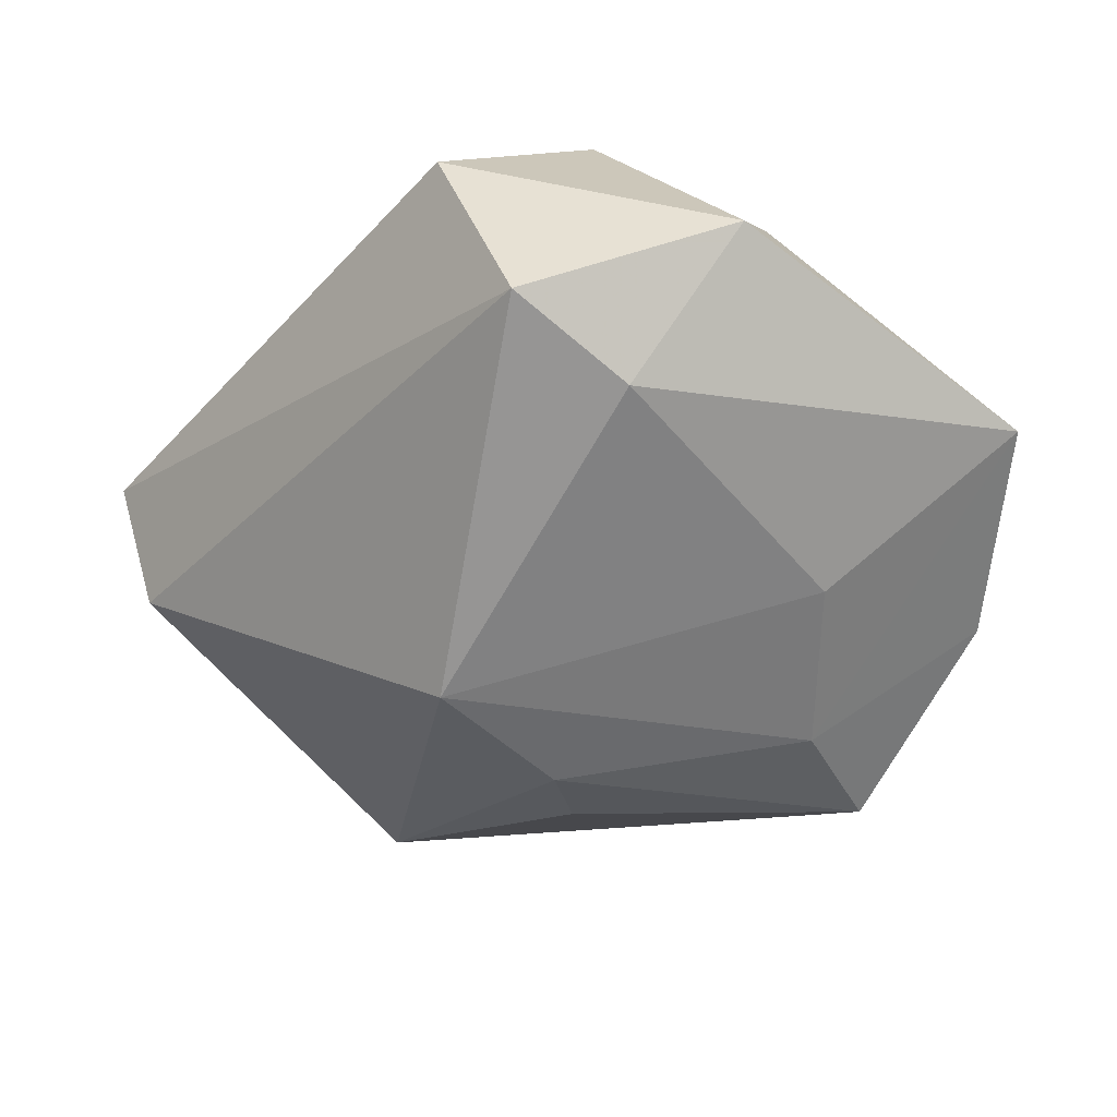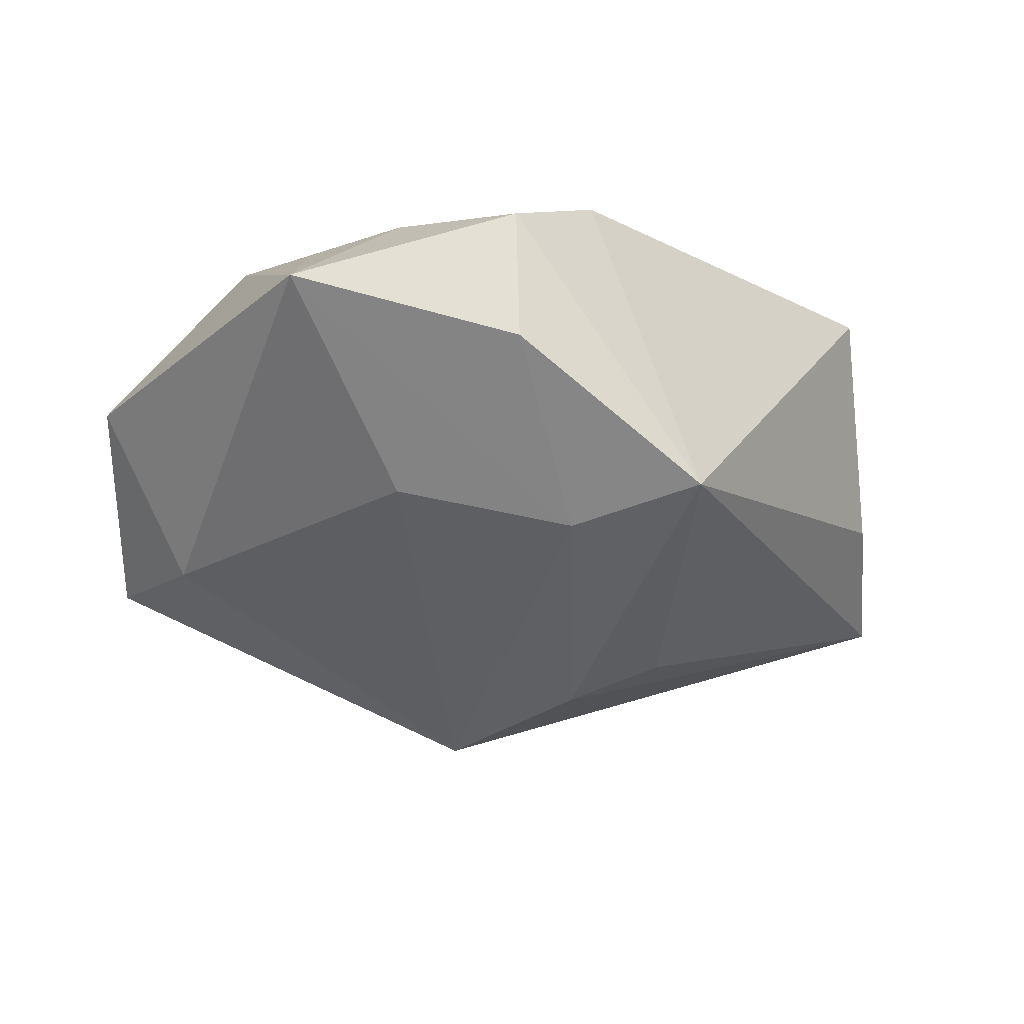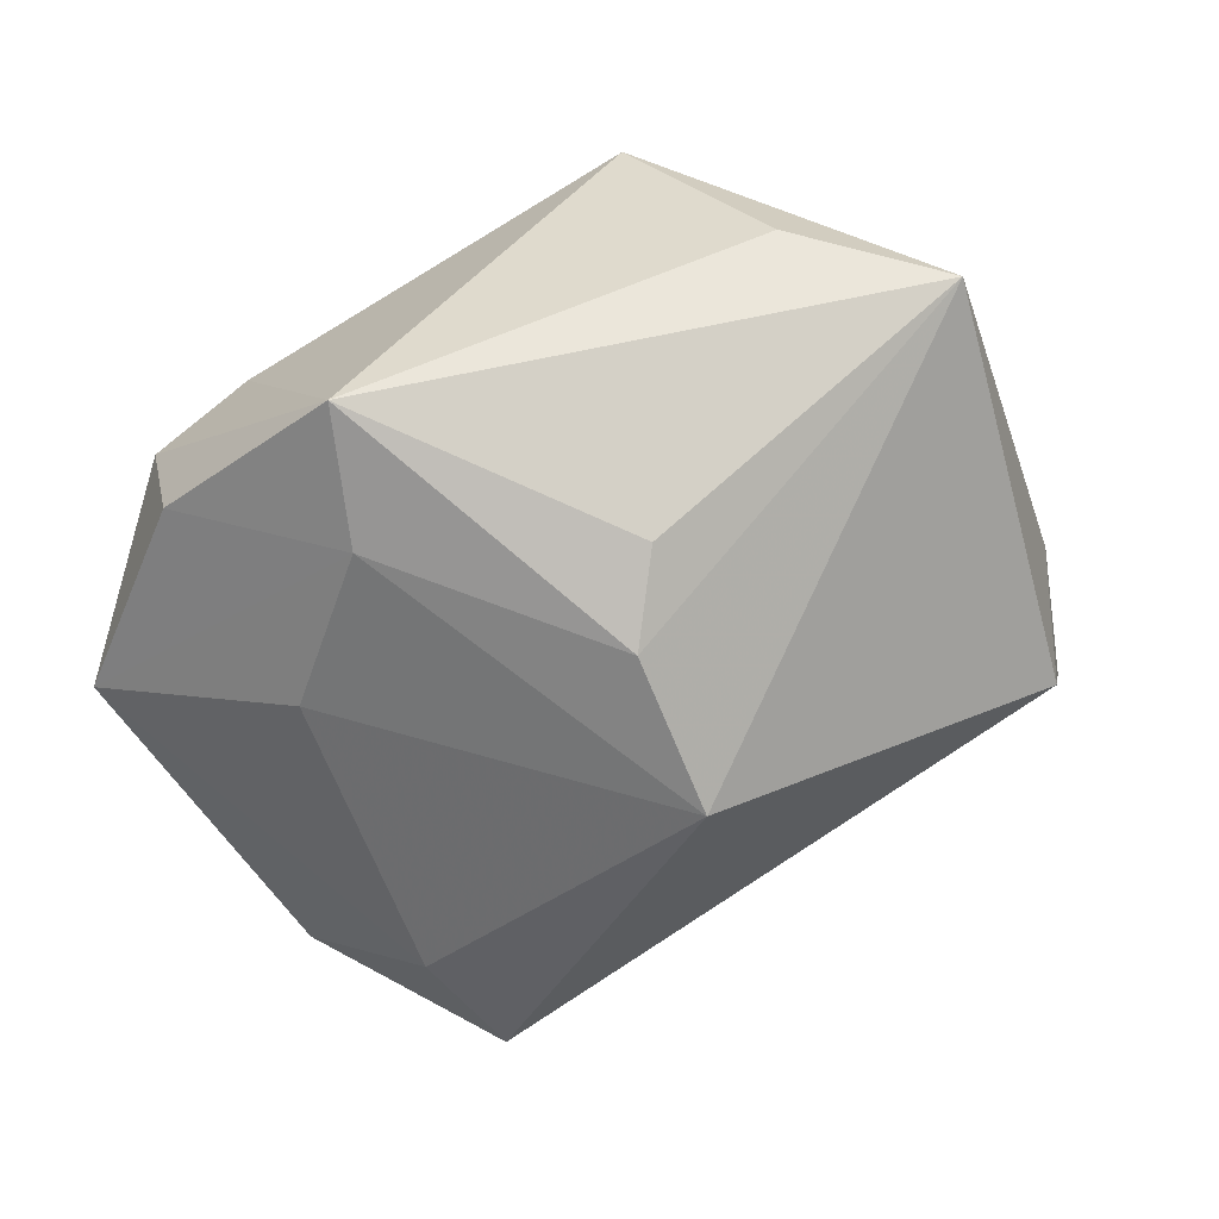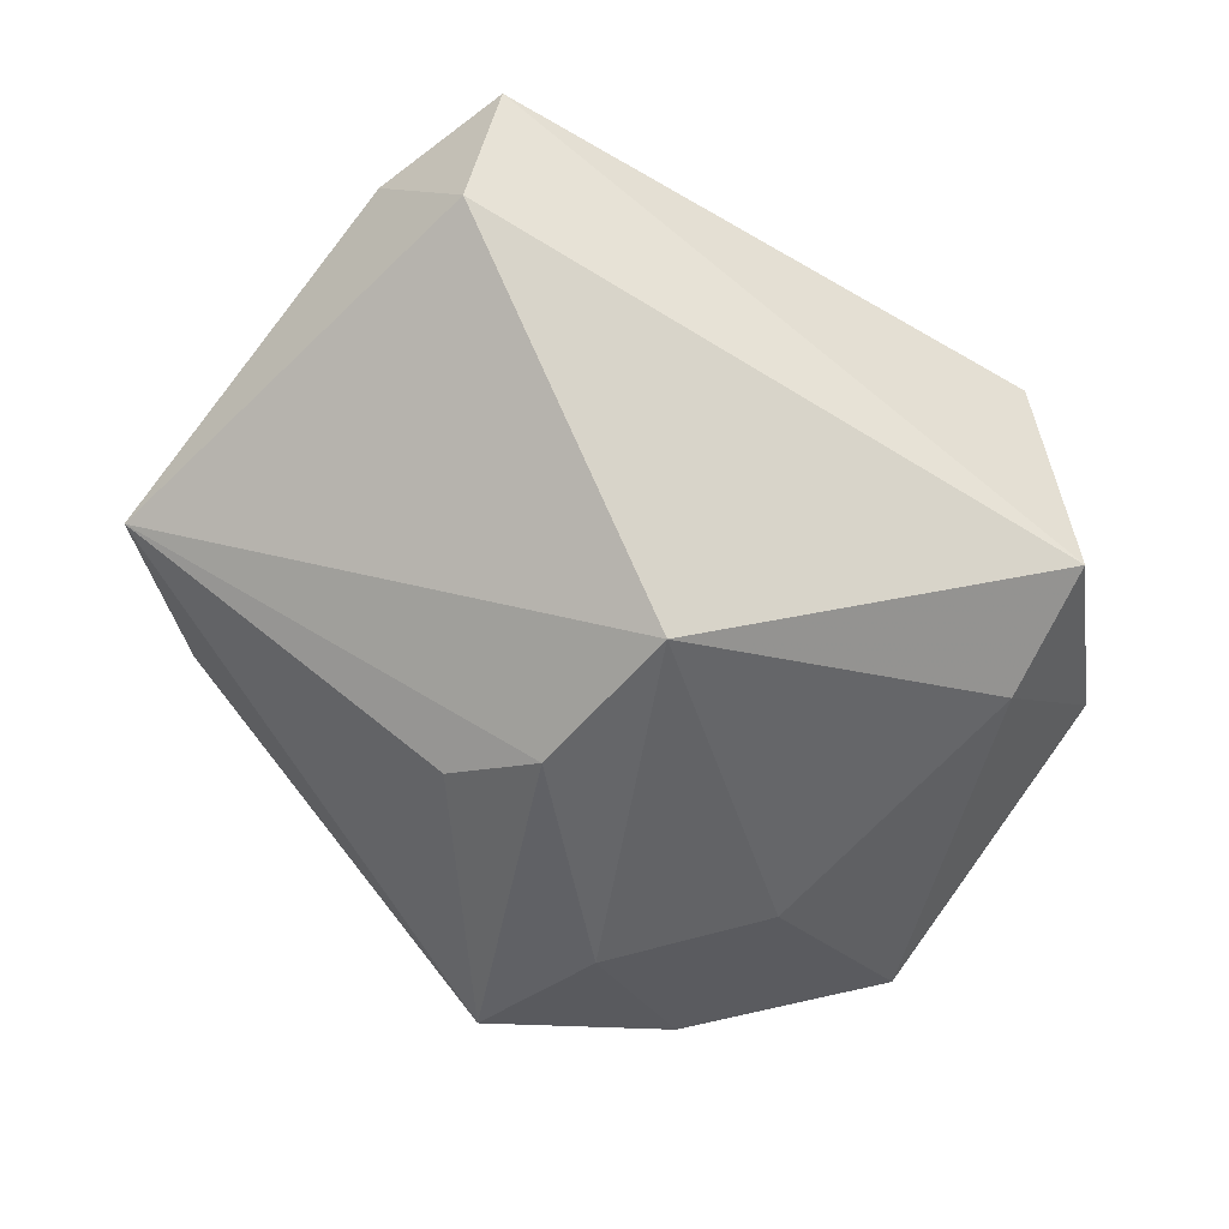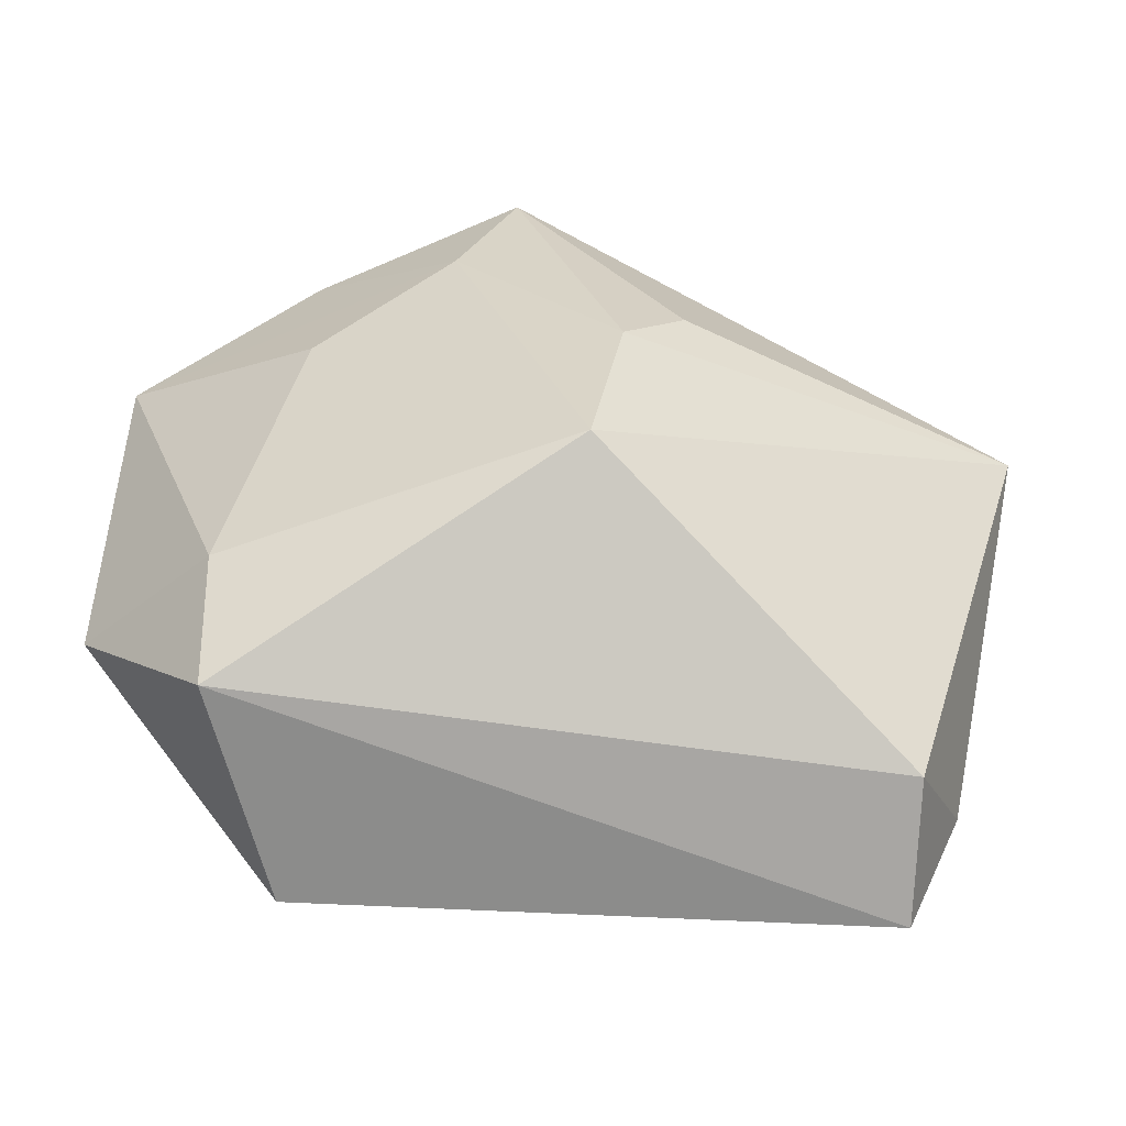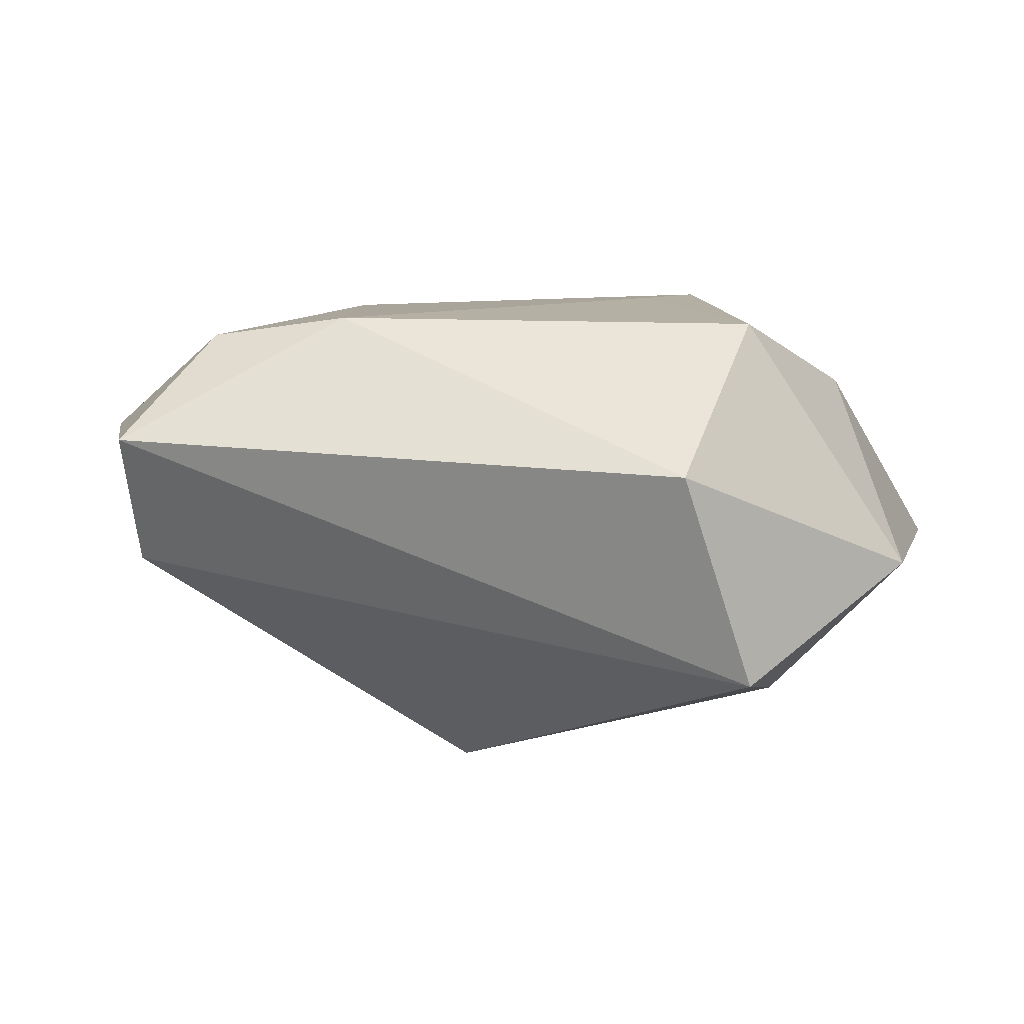
<metadata>
{"format":"obj","ext":"obj","renderer":"f3d","projection":"perspective","resolution":1024,"background":"white","views":[{"elev":-44.8,"azim":52.1,"up":"+Z"},{"elev":-36.1,"azim":141.4,"up":"+Z"},{"elev":-67.6,"azim":-146.9,"up":"+Z"},{"elev":-59.8,"azim":-29.3,"up":"+Z"},{"elev":-52.1,"azim":179.0,"up":"+Y"},{"elev":12.6,"azim":14.2,"up":"+Z"}]}
</metadata>
<code>
v 0.04442 -0.01421 -0.002401
v -0.007352 0.003412 -0.0279
v 0.02451 -0.03604 0.01021
v 0.01281 0.004429 0.02275
v 0.03101 -0.0176 -0.01623
v -0.02577 0.03392 0.0159
v -0.03067 -0.0001244 0.01611
v 0.04397 0.02205 -0.00696
v -0.04064 -0.02358 0.01053
v -0.02194 0.006472 0.02065
v -0.0282 -0.0256 0.02106
v -0.01423 -0.02454 0.02321
v 0.02485 0.03452 -0.01292
v 0.02805 -0.01897 0.02321
v -0.03507 -0.03159 -0.002478
v -0.03919 0.01526 0.005377
v 0.01687 0.03665 0.007259
v 0.02698 0.03665 0.0006082
v -0.03608 0.02357 -0.003665
v -0.004043 -0.01337 -0.02805
v 0.03735 0.01464 0.004783
v 0.009559 0.02394 -0.02323
v 0.03075 -0.03118 -0.0121
v 0.03551 -0.002122 0.01503
v -0.04835 0.01133 -0.007055
v 0.0167 0.01272 0.02232
v 0.003338 0.03665 -0.02244
v 0.03278 0.02438 0.004357
v -0.0137 0.01073 -0.02472
v 0.02384 0.0131 -0.01915
v -0.03466 -0.03722 0.01144
f 14 12 3
f 23 15 20
f 25 15 9
f 20 15 25
f 9 15 31
f 3 12 31
f 31 23 3
f 15 23 31
f 4 14 26
f 12 14 4
f 26 17 6
f 19 25 6
f 20 22 30
f 30 22 8
f 27 6 17
f 19 6 27
f 27 25 19
f 29 25 27
f 9 31 11
f 11 31 12
f 28 21 8
f 3 23 1
f 1 14 3
f 16 25 9
f 9 6 16
f 16 6 25
f 5 23 20
f 20 30 5
f 5 30 8
f 8 1 5
f 5 1 23
f 18 27 17
f 18 28 8
f 18 17 26
f 26 28 18
f 8 22 13
f 22 27 13
f 13 18 8
f 27 18 13
f 29 27 2
f 20 25 2
f 2 25 29
f 2 22 20
f 2 27 22
f 7 6 9
f 9 11 7
f 7 11 6
f 10 11 12
f 6 11 10
f 26 6 10
f 10 4 26
f 12 4 10
f 8 21 24
f 24 1 8
f 14 1 24
f 26 14 24
f 24 28 26
f 21 28 24

</code>
